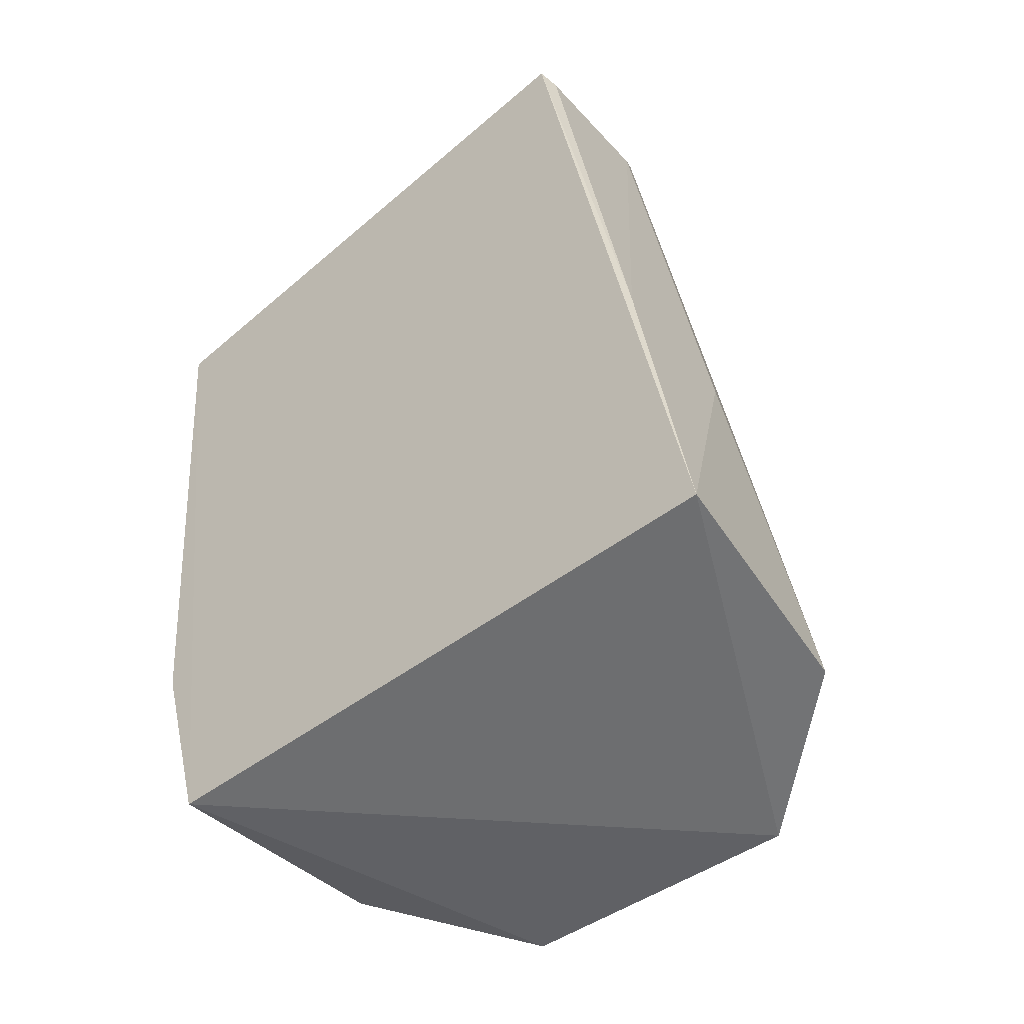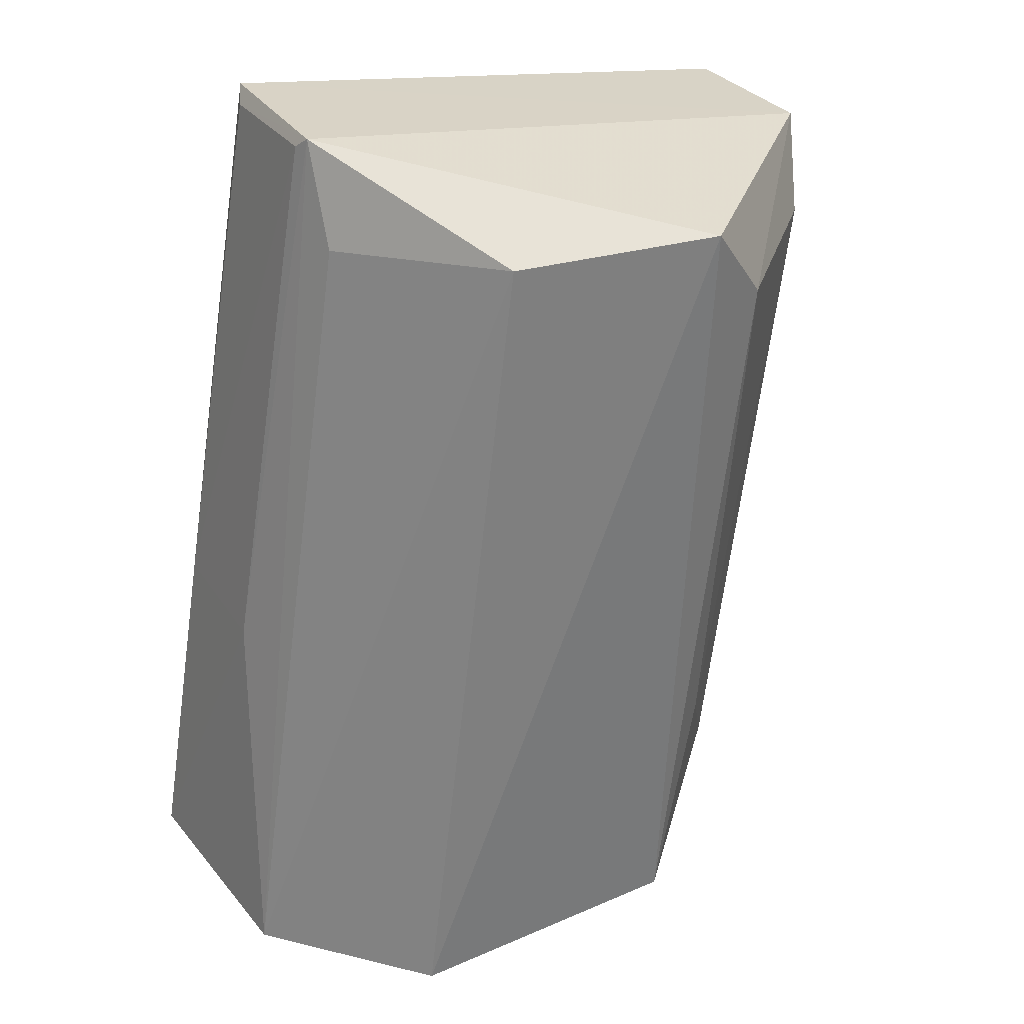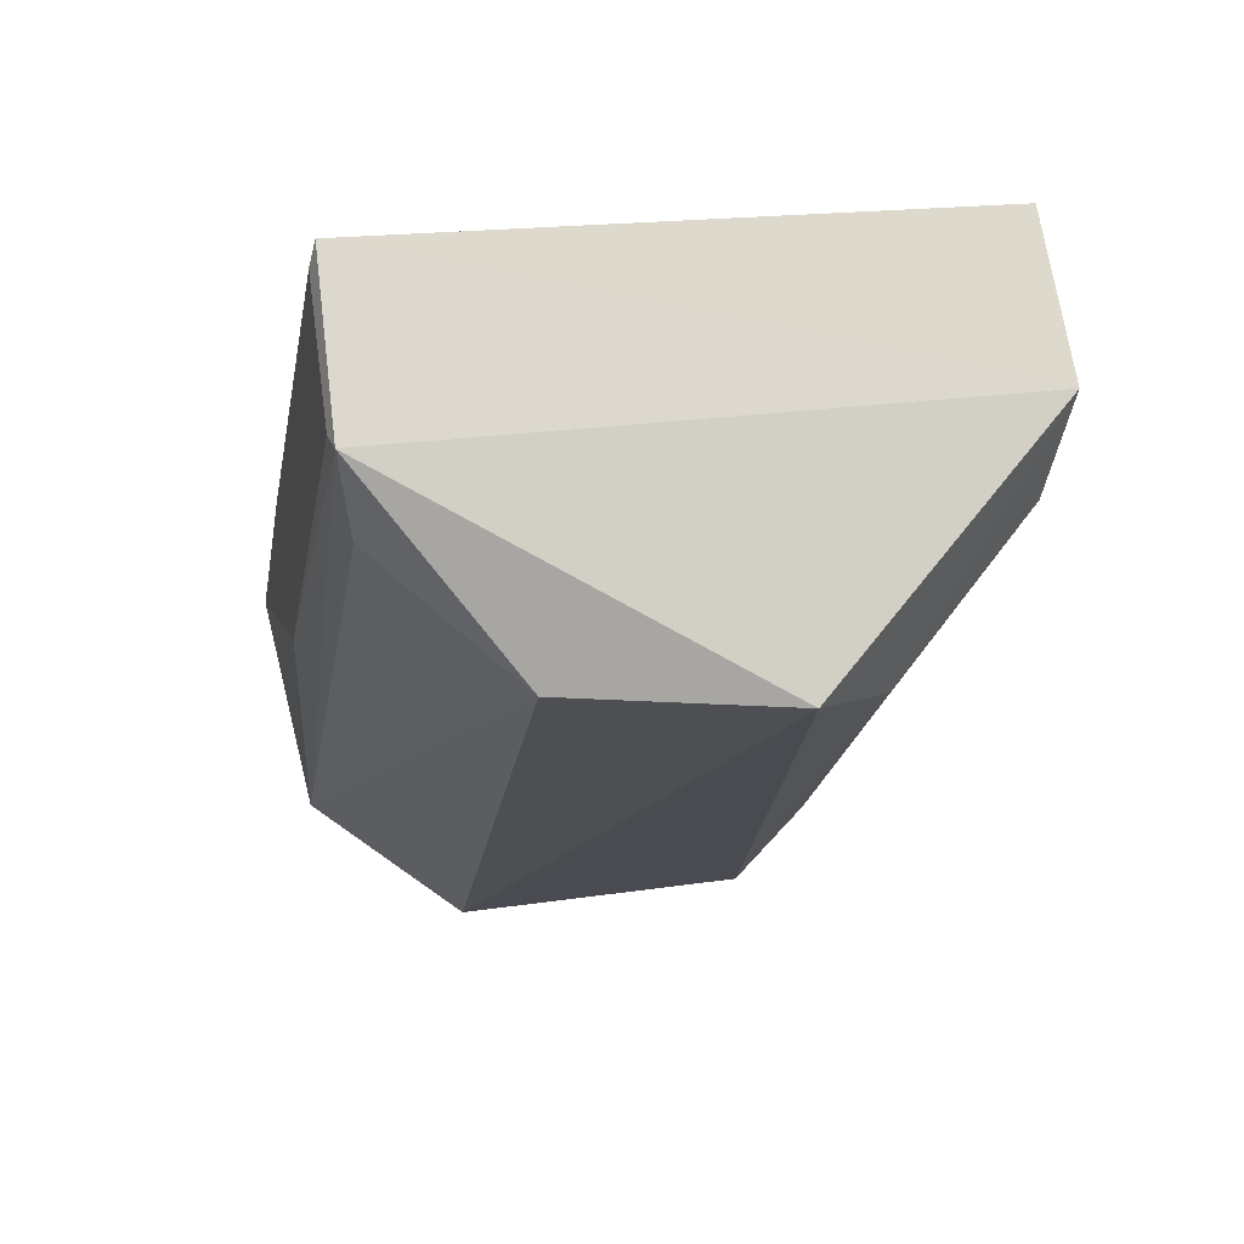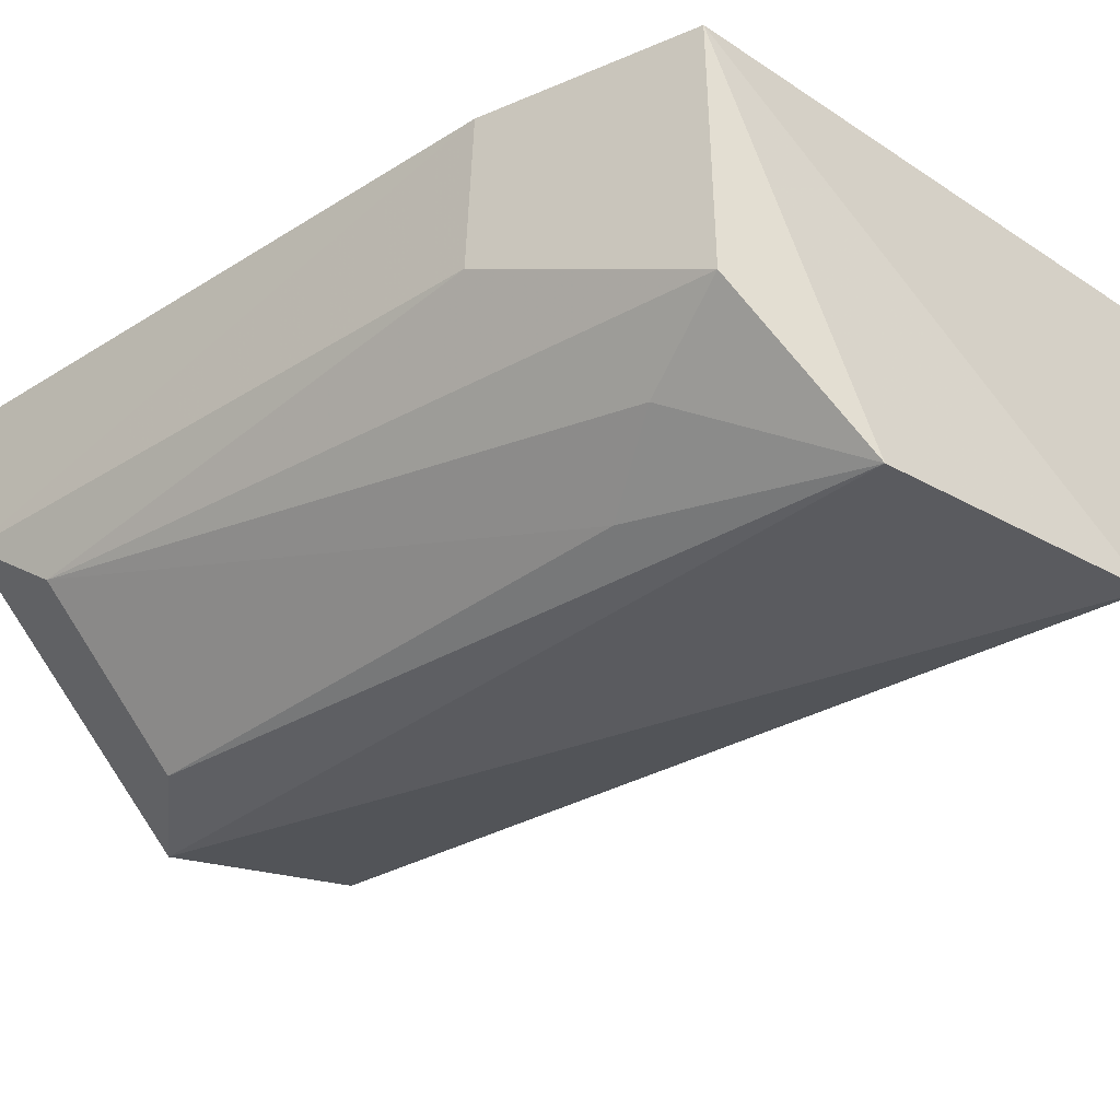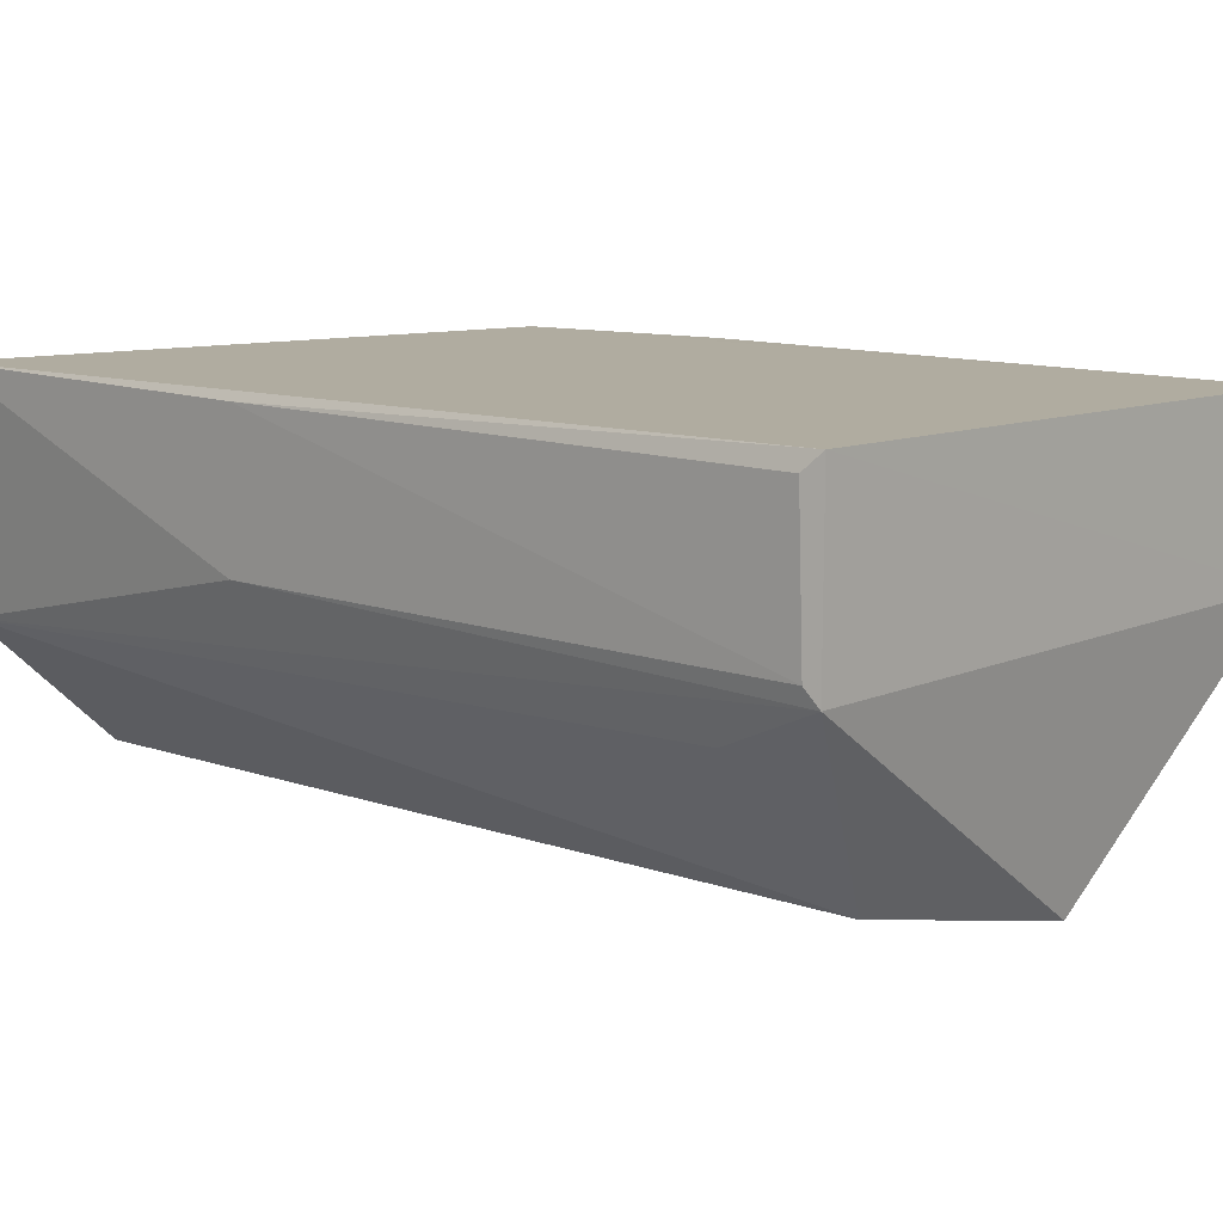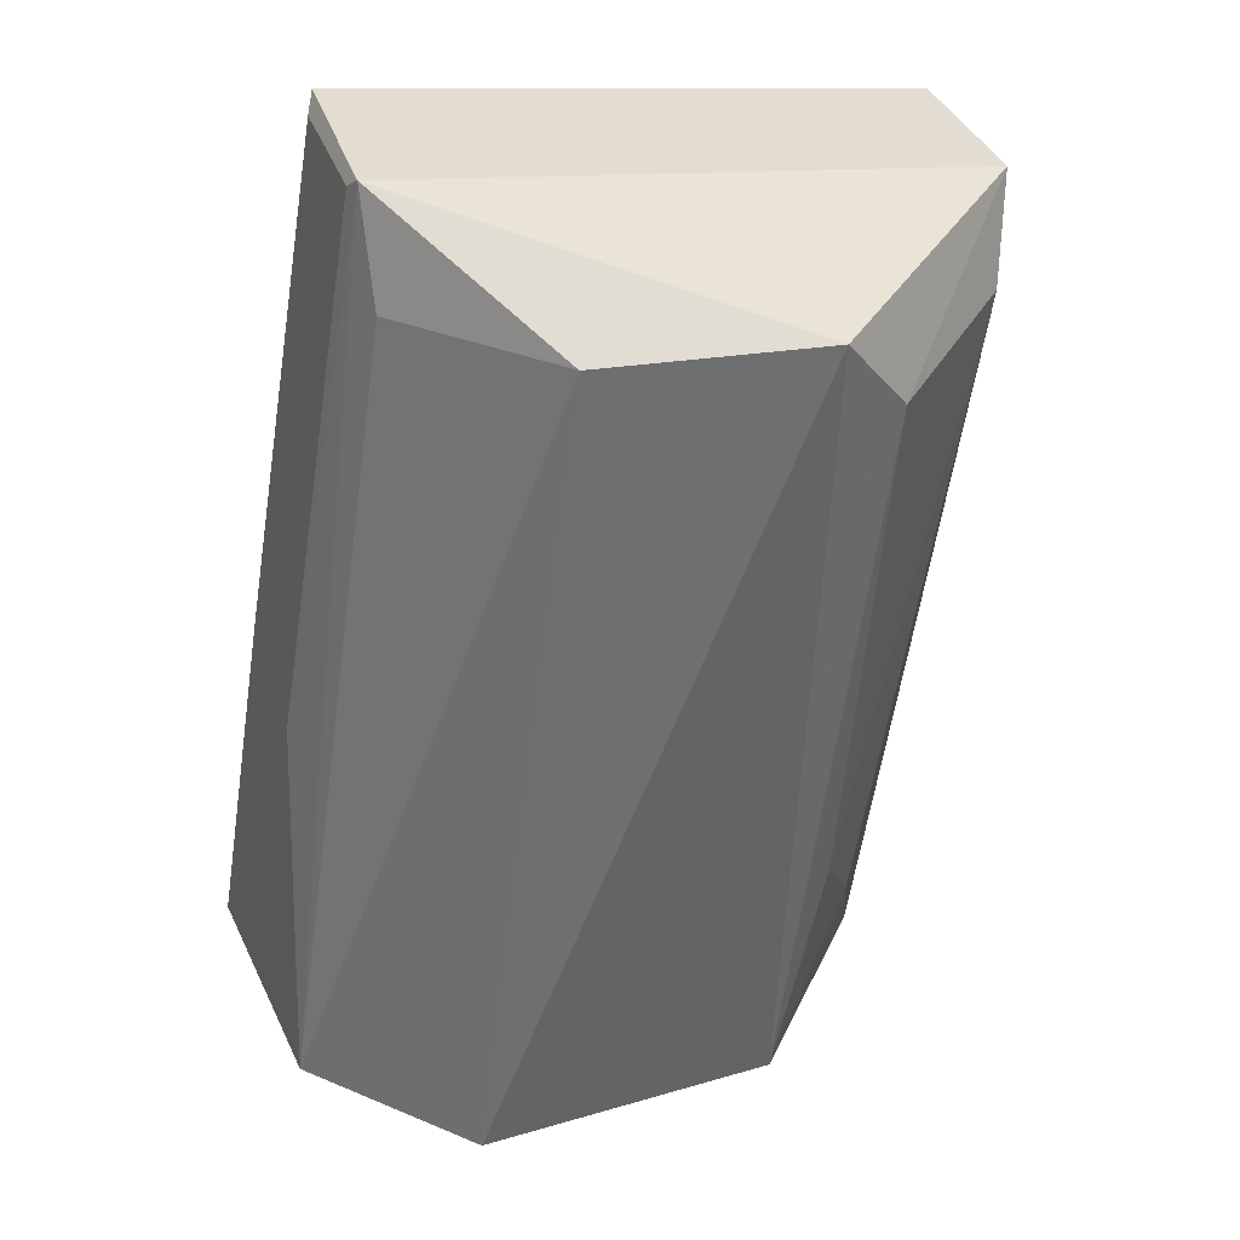
<metadata>
{"format":"obj","ext":"obj","renderer":"f3d","projection":"perspective","resolution":1024,"background":"white","views":[{"elev":-49.9,"azim":39.8,"up":"+Y"},{"elev":31.9,"azim":151.4,"up":"+Y"},{"elev":74.0,"azim":172.6,"up":"+Y"},{"elev":-32.5,"azim":-43.5,"up":"+Z"},{"elev":10.4,"azim":140.7,"up":"+Z"},{"elev":37.6,"azim":162.0,"up":"+Y"}]}
</metadata>
<code>
v 0.04095 0.06036 0.02453
v 0.05046 0.004975 0.02435
v 0.03327 0.05475 0.002736
v 0.02045 0.05513 0.0004025
v 0.009405 0.01788 0.02414
v 0.03989 0.002379 0.002477
v 0.04106 0.06041 0.01405
v 0.01289 0.005412 0.02414
v 0.006127 0.05521 0.02424
v 0.04146 0.0594 0.02353
v 0.04893 0.003617 0.0106
v 0.02198 0.003691 0.002153
v 0.005704 0.05522 0.01442
v 0.04704 0.02646 0.02392
v 0.04108 0.05422 0.01145
v 0.04694 0.02596 0.01541
v 0.014 0.00613 0.0103
v 0.01637 0.0499 0.001991
v 0.04142 0.05968 0.01502
v 0.00969 0.01873 0.01526
v 0.007495 0.04999 0.01075
v 0.01823 0.01732 0.003585
v 0.01561 0.01221 0.00685
f 6 4 3
f 7 3 4
f 8 2 1
f 8 6 2
f 9 8 1
f 9 5 8
f 10 7 1
f 11 6 3
f 11 2 6
f 12 4 6
f 12 6 8
f 13 7 4
f 13 5 9
f 13 9 1
f 13 1 7
f 14 10 1
f 14 1 2
f 15 11 3
f 15 3 7
f 15 7 11
f 16 11 7
f 16 2 11
f 16 14 2
f 17 12 8
f 18 13 4
f 18 4 12
f 19 16 7
f 19 7 10
f 19 10 14
f 19 14 16
f 20 17 8
f 20 8 5
f 20 5 13
f 21 13 18
f 21 20 13
f 21 17 20
f 22 21 18
f 22 18 12
f 23 22 12
f 23 12 17
f 23 17 21
f 23 21 22

</code>
